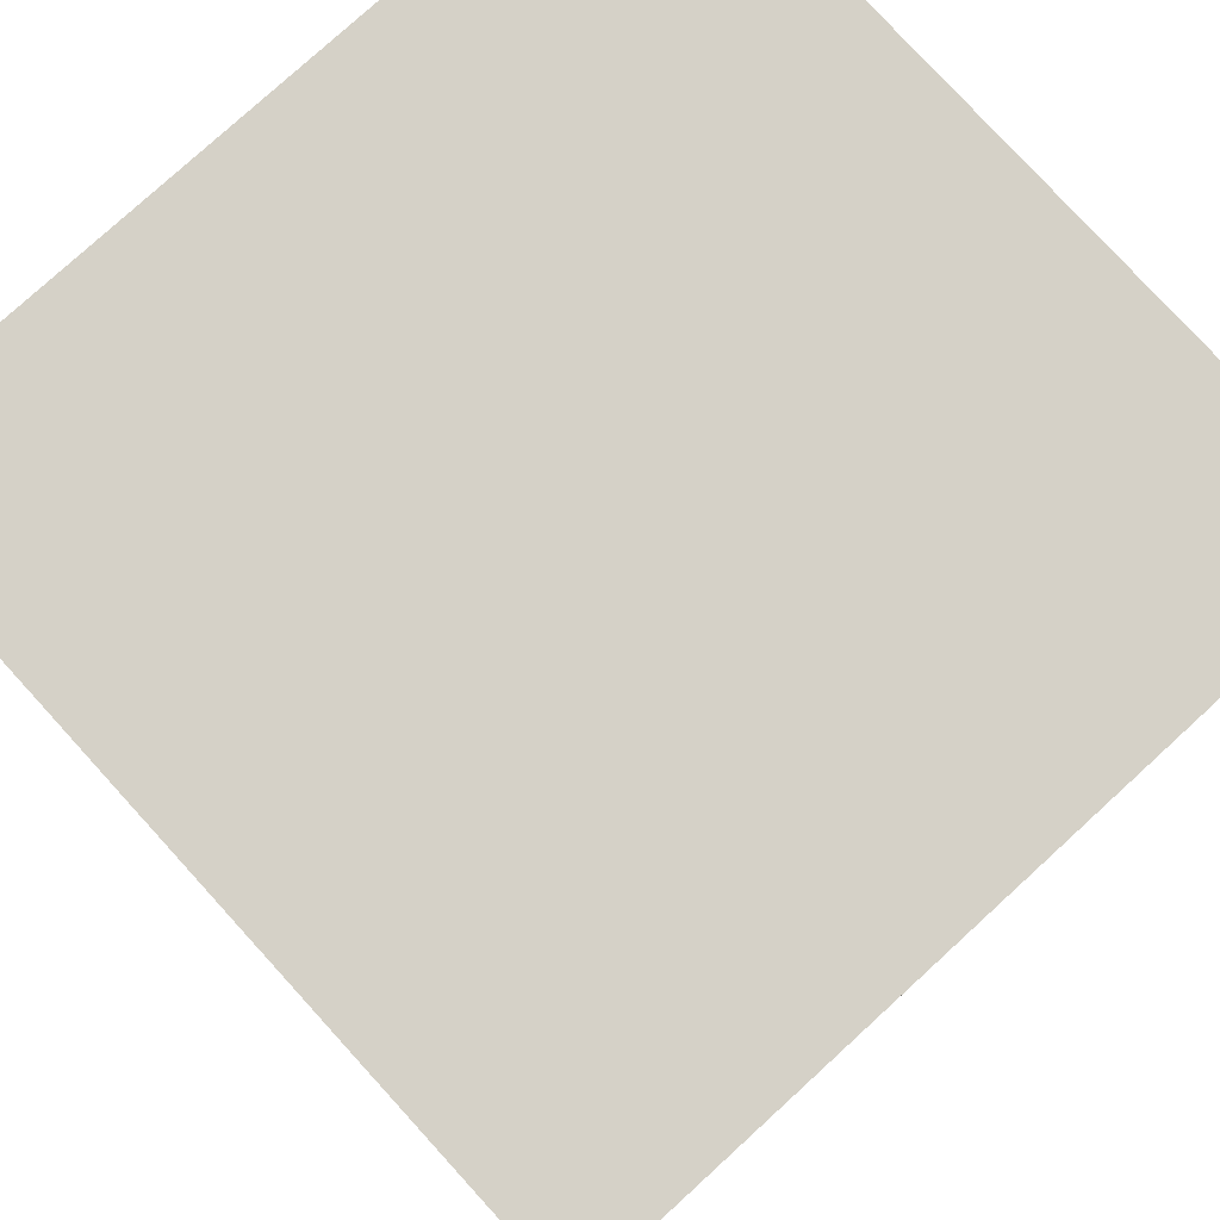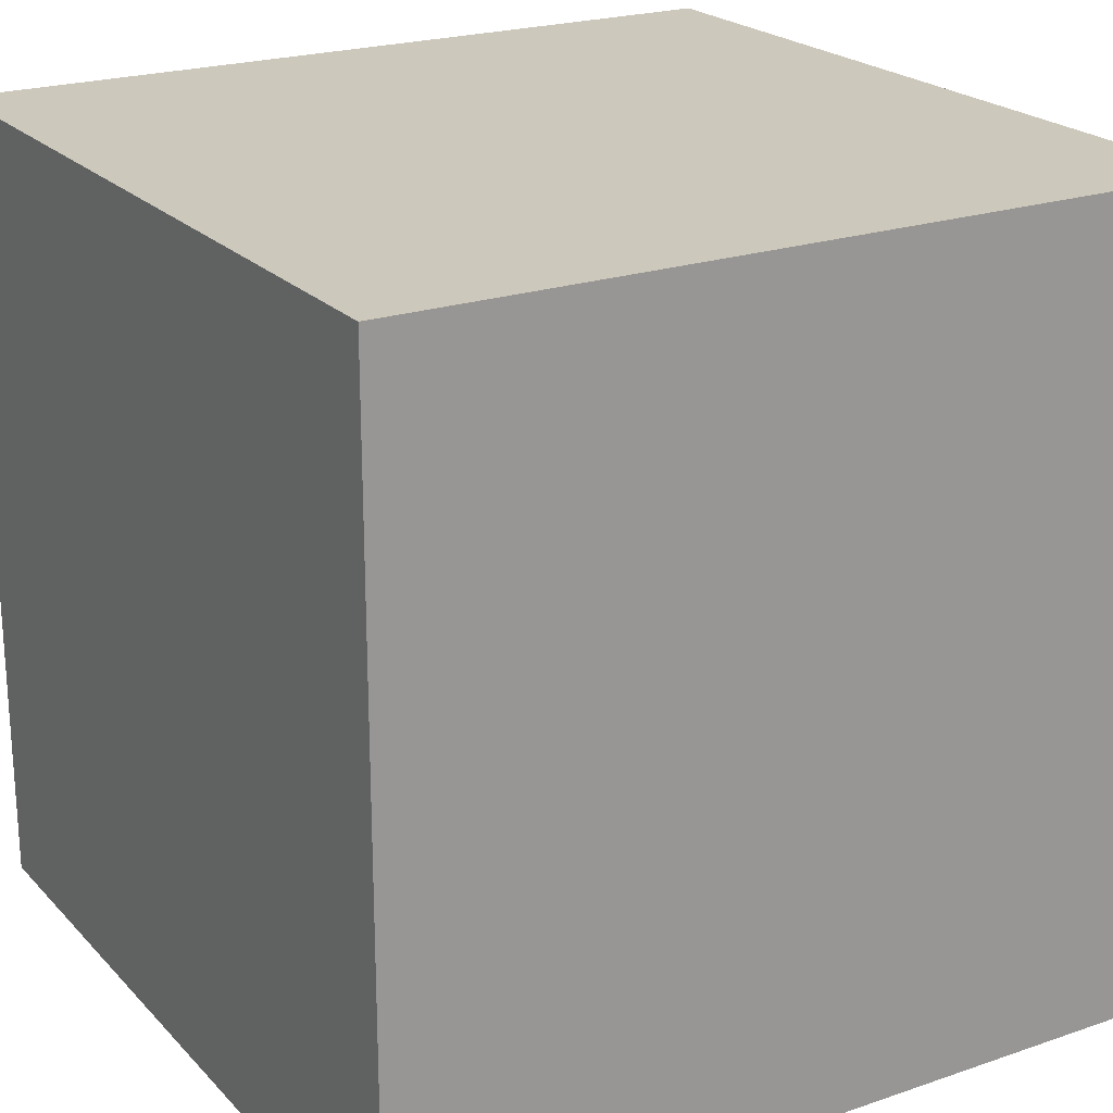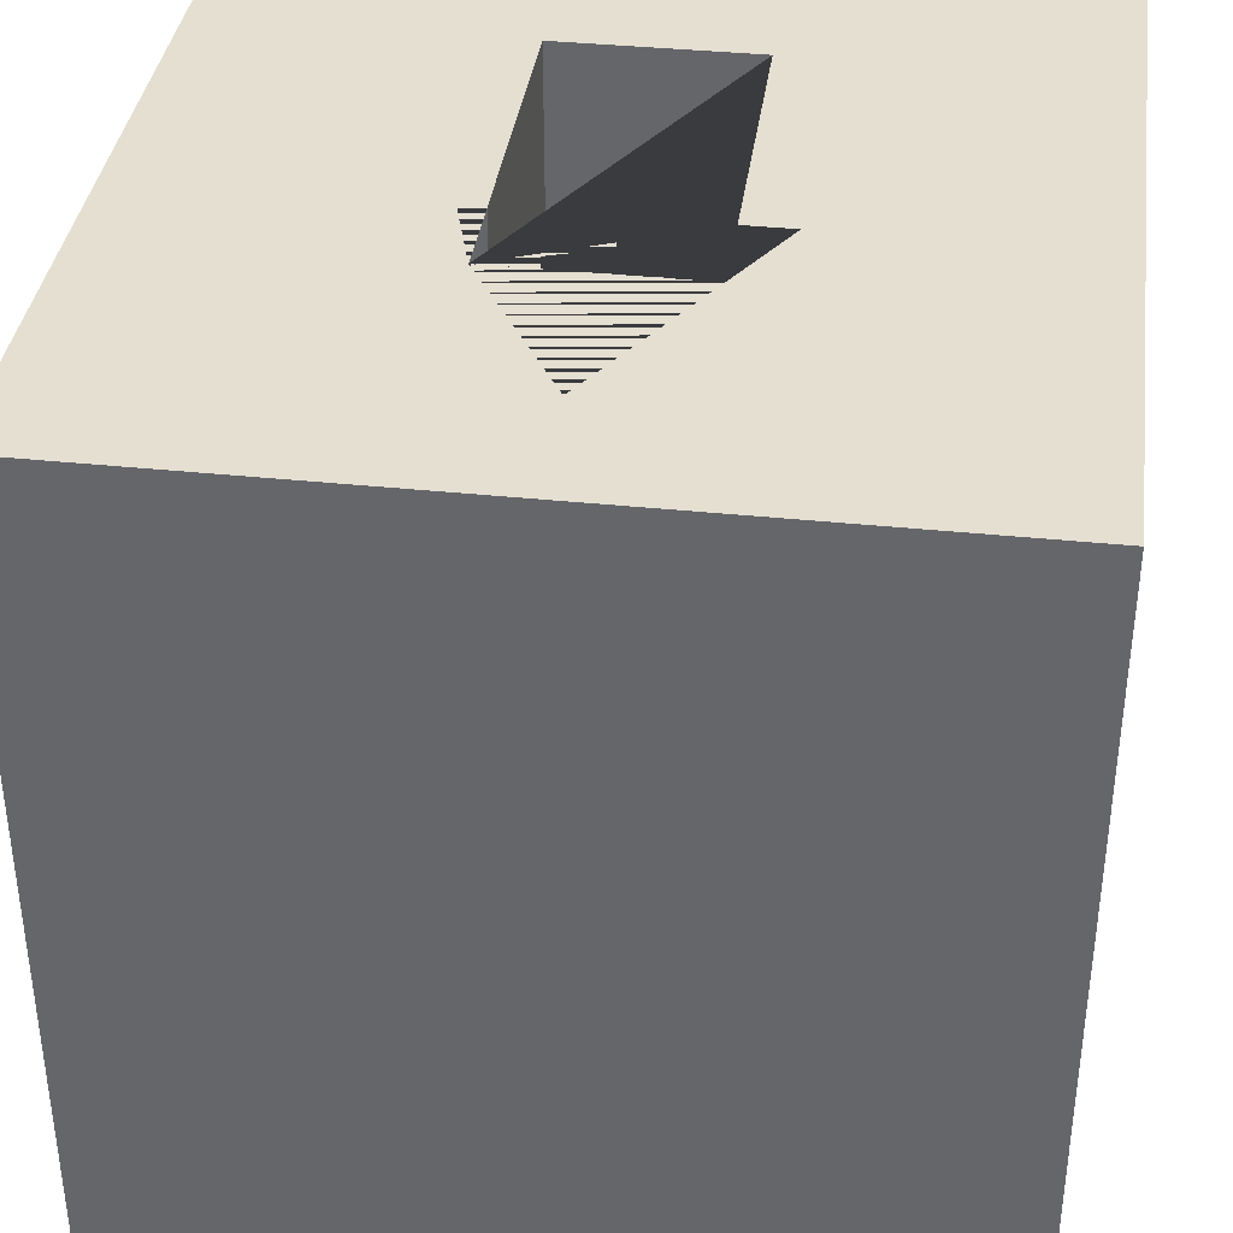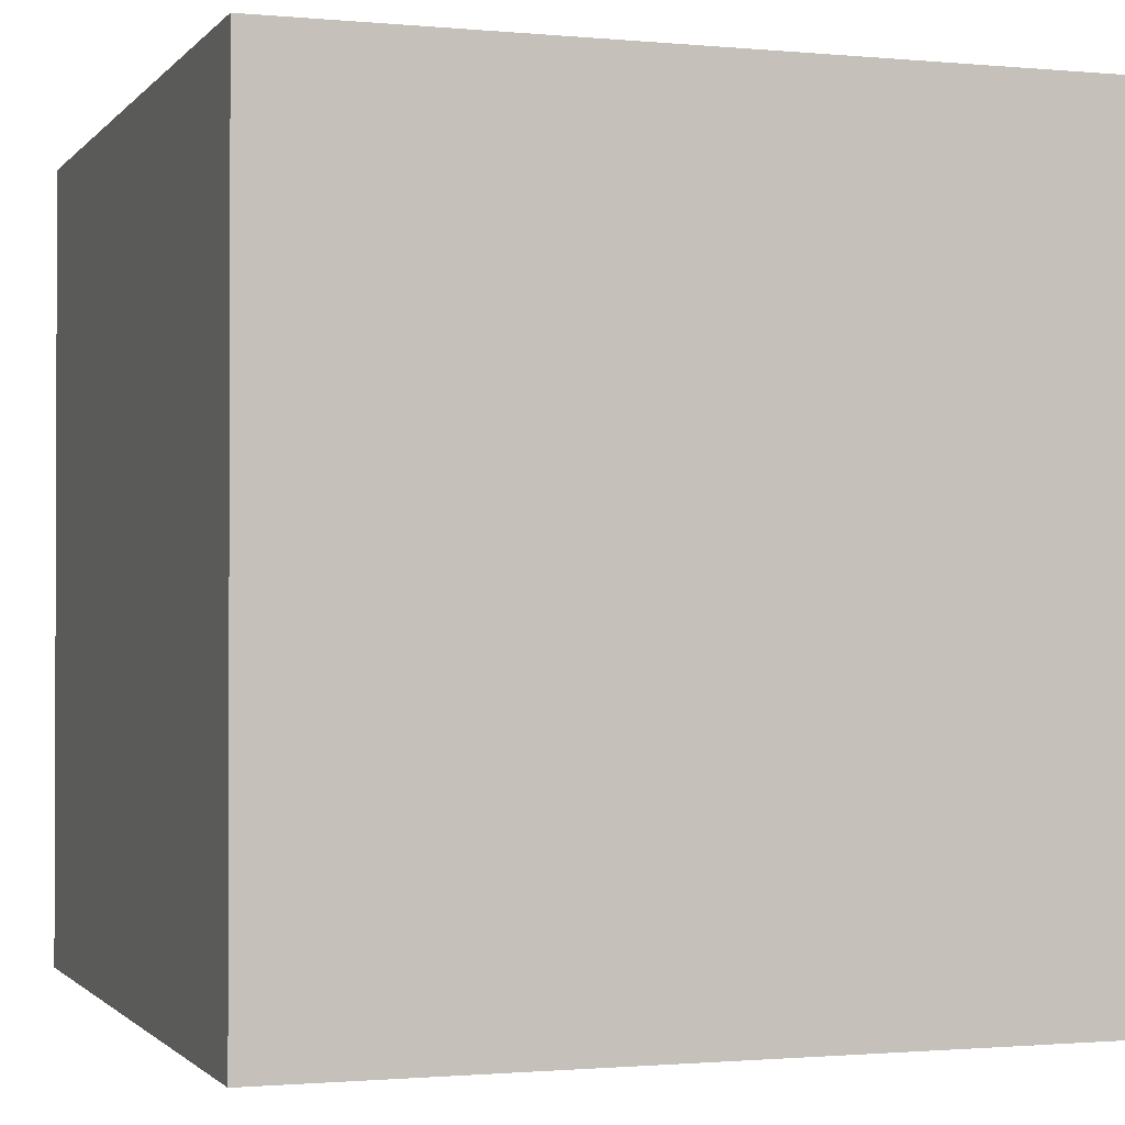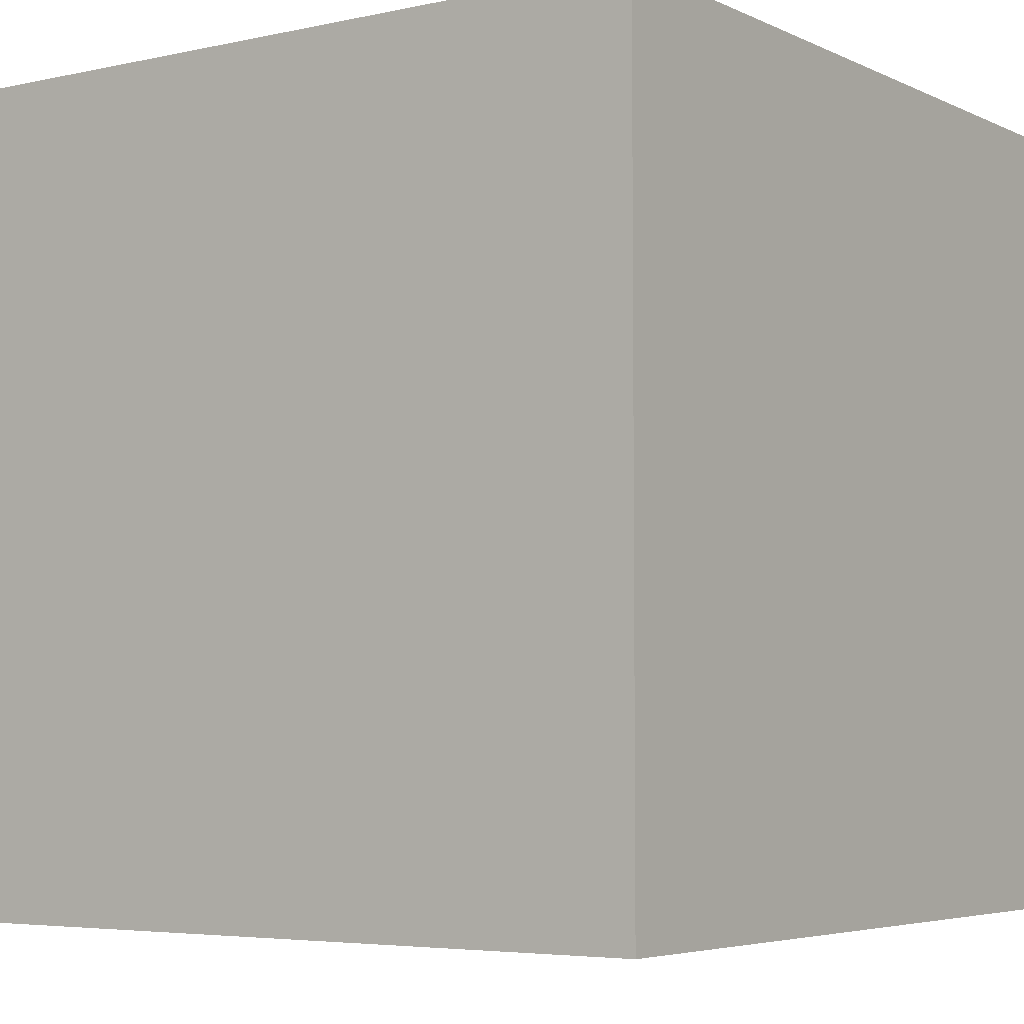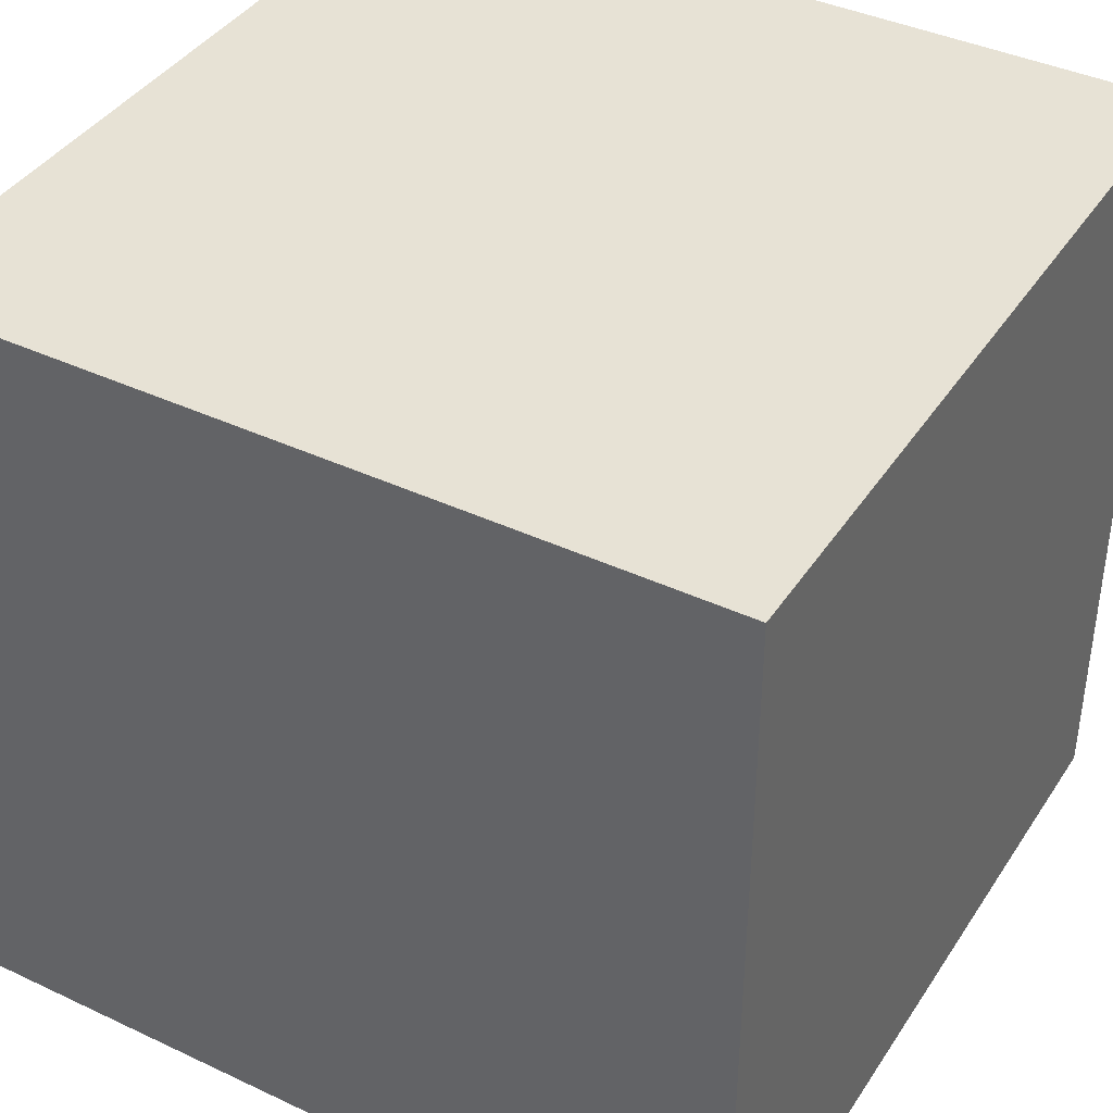
<metadata>
{"format":"obj","ext":"obj","renderer":"f3d","projection":"perspective","resolution":1024,"background":"white","views":[{"elev":78.7,"azim":47.6,"up":"+Z"},{"elev":22.1,"azim":59.2,"up":"+Z"},{"elev":37.3,"azim":-172.3,"up":"+Y"},{"elev":-1.2,"azim":-19.0,"up":"+Y"},{"elev":-4.8,"azim":-54.9,"up":"+Y"},{"elev":40.1,"azim":30.1,"up":"+Z"}]}
</metadata>
<code>
o Bottle_Cube
v -0.04 -0.04 0.04
v -0.00955 0.012 0.02502
v -0.04 0.04 0.04
v 0.01433 0.012 -0.002647
v -0.04 -0.04 -0.04
v -0.04 0.04 -0.04
v 0.04 -0.04 0.04
v -0.00955 0.012 -0.01098
v 0.04 0.04 0.04
v -0.01433 0.012 -0.002647
v 0.04 -0.04 -0.04
v 0.04 0.04 -0.04
v 0.00955 0.012 0.02502
v -0 0.012 -0.02747
v 0.00955 0.012 -0.01098
v -0.00955 0.012 -0.002647
v -0.00955 0.012 -0.01093
v 0.009519 0.012 -0.01098
v -0.009519 0.012 -0.01098
v 0.00955 0.012 -0.002647
v 0.00955 0.012 -0.01093
v -0.01433 0.04 -0.002647
v -0.00955 0.04 -0.002647
v -0.00955 0.04 -0.01093
v -0.00955 0.04 -0.01098
v -0.009519 0.04 -0.01098
v 0.009519 0.04 -0.01098
v -0 0.04 -0.02747
v 0.00955 0.04 -0.01098
v 0.00955 0.04 -0.01093
v -0.00955 0.04 0.02502
v 0.00955 0.04 0.02502
v 0.01433 0.04 -0.002647
v 0.00955 0.04 -0.002647
f 1 3 6 5
f 5 6 12 11
f 11 12 9 7
f 7 9 3 1
f 5 11 7 1
f 30 33 34 32 9 12 6 3 31 23 22 24 25 26 28 27 29
f 31 3 9 32
f 24 17 8 25
f 31 2 16 23
f 27 18 15 29
f 25 8 19 26
f 20 13 32 34
f 15 21 30 29
f 13 2 31 32
f 20 16 2 13
f 21 15 18
f 8 17 19
f 18 19 17 16 20 21
f 16 10 22 23
f 4 20 34 33
f 26 19 14 28
f 22 10 17 24
f 21 4 33 30
f 14 18 27 28
f 10 16 17
f 21 20 4
f 18 14 19

</code>
